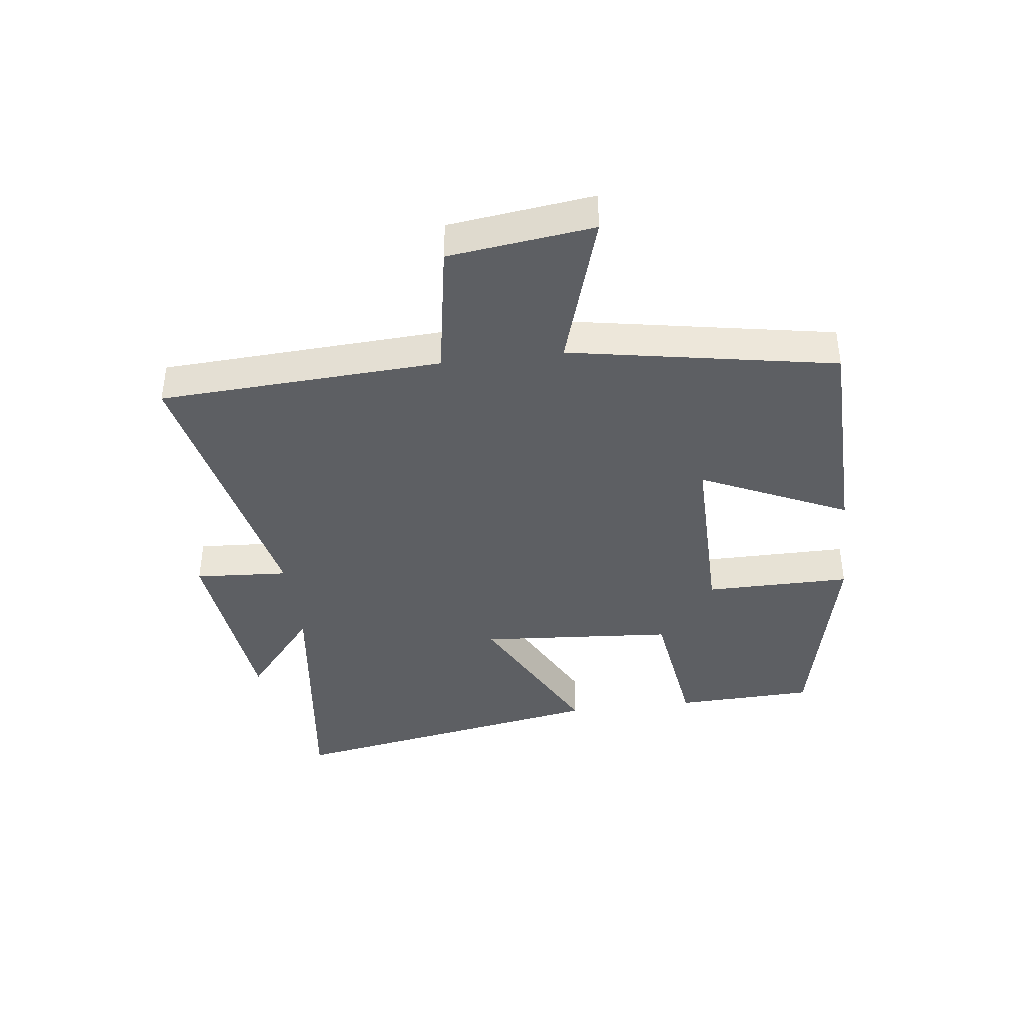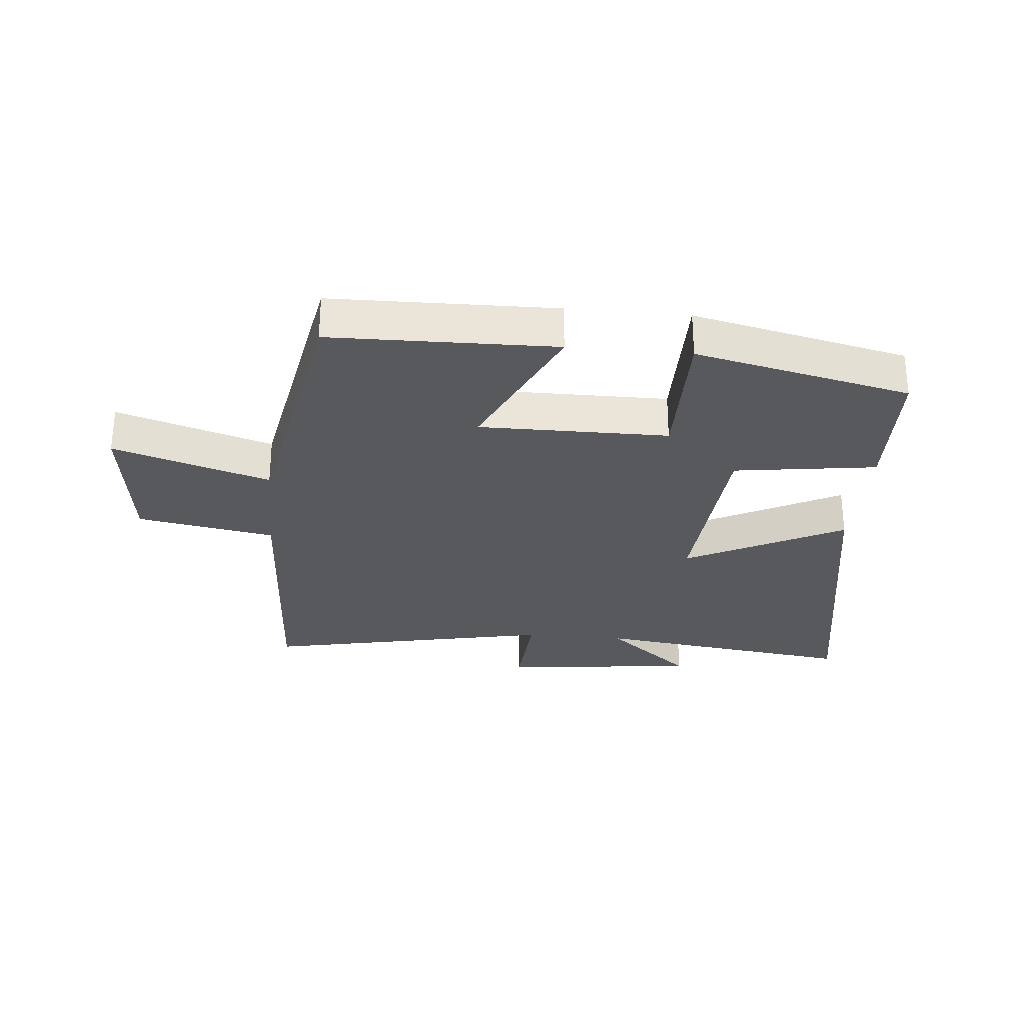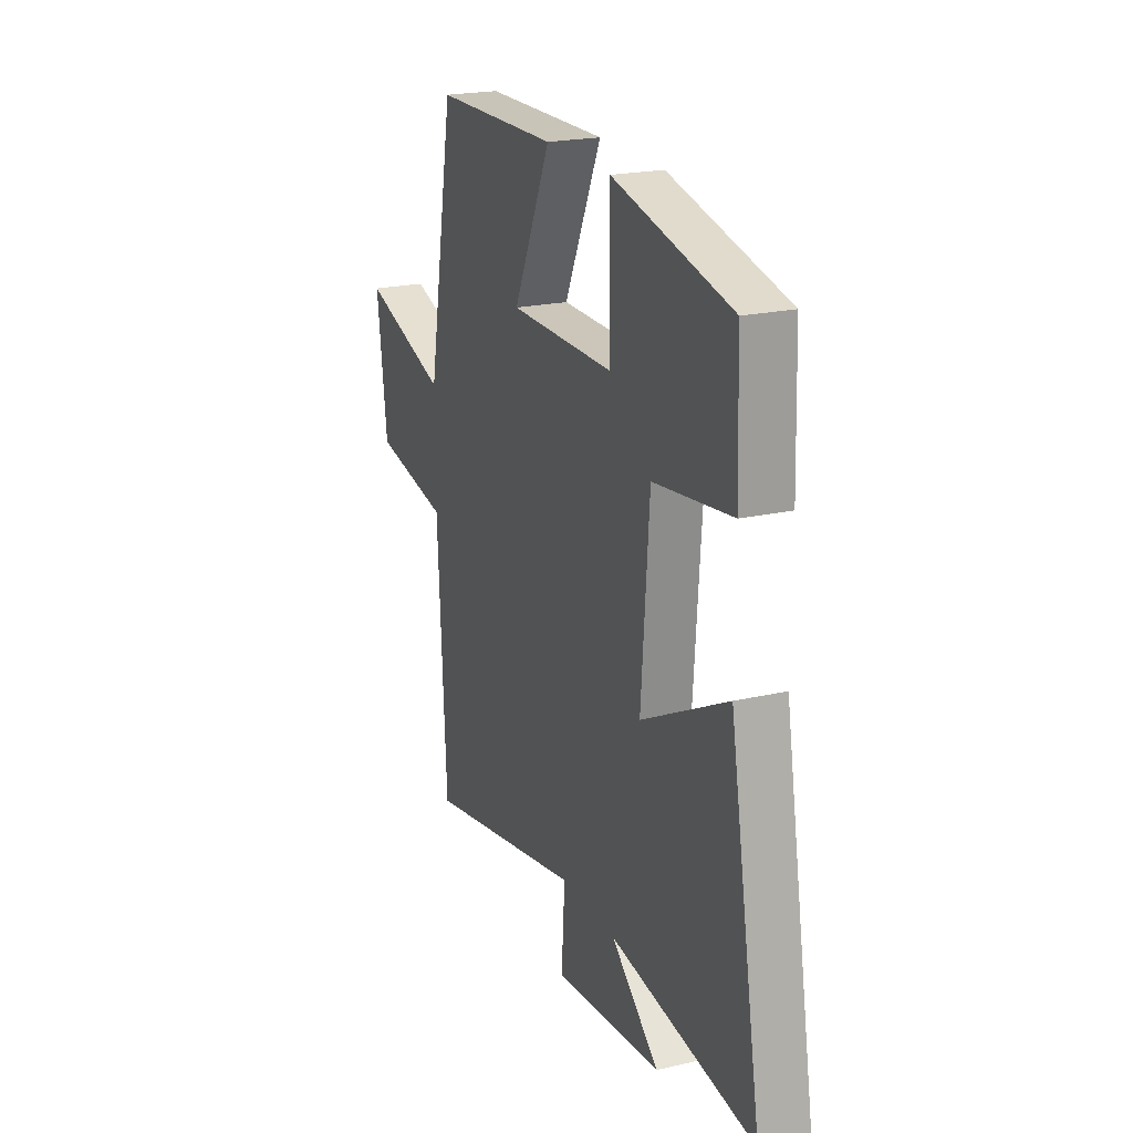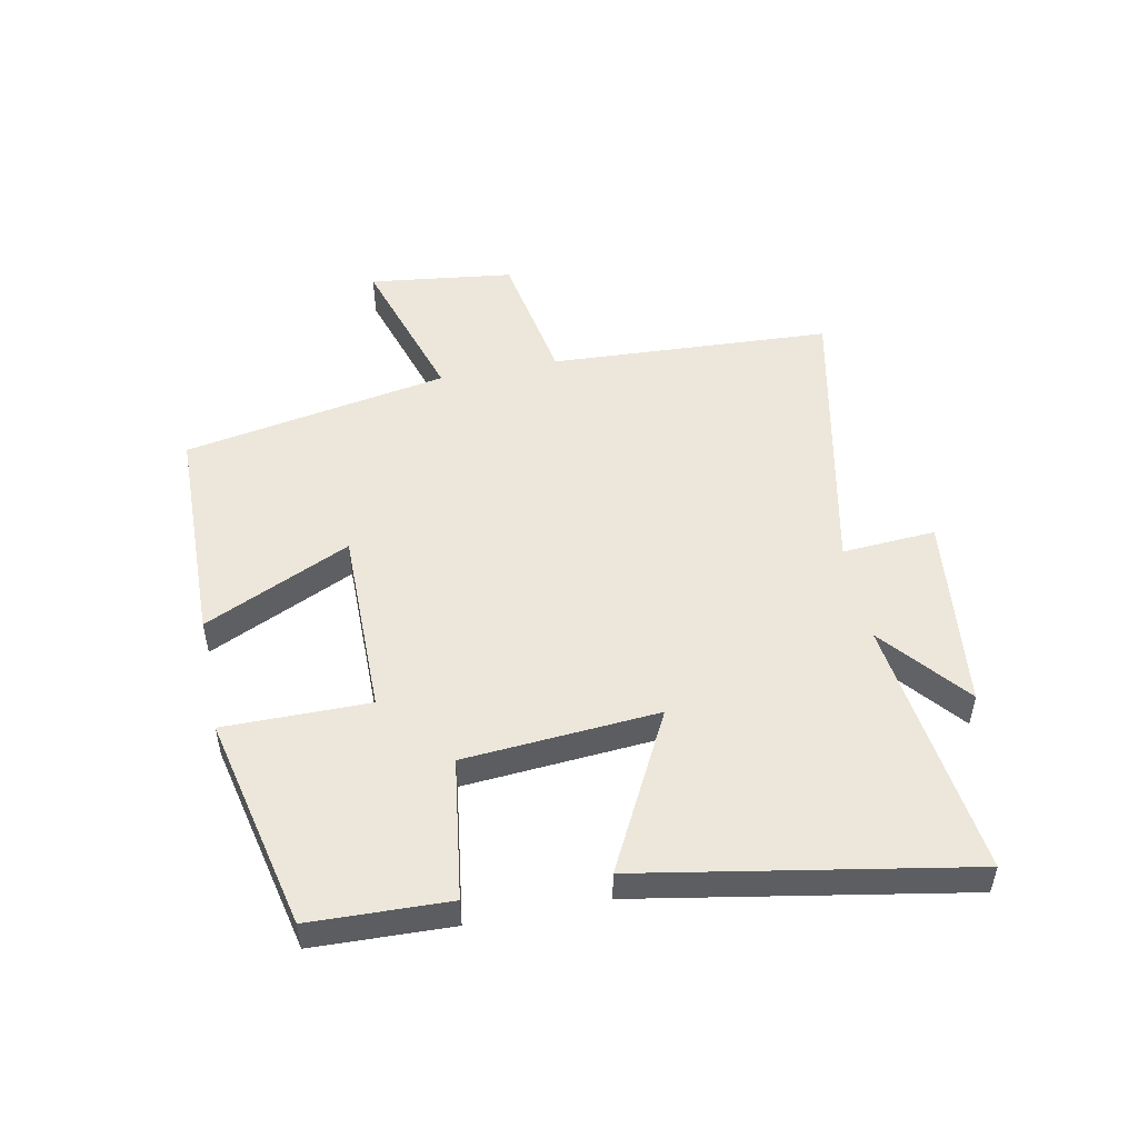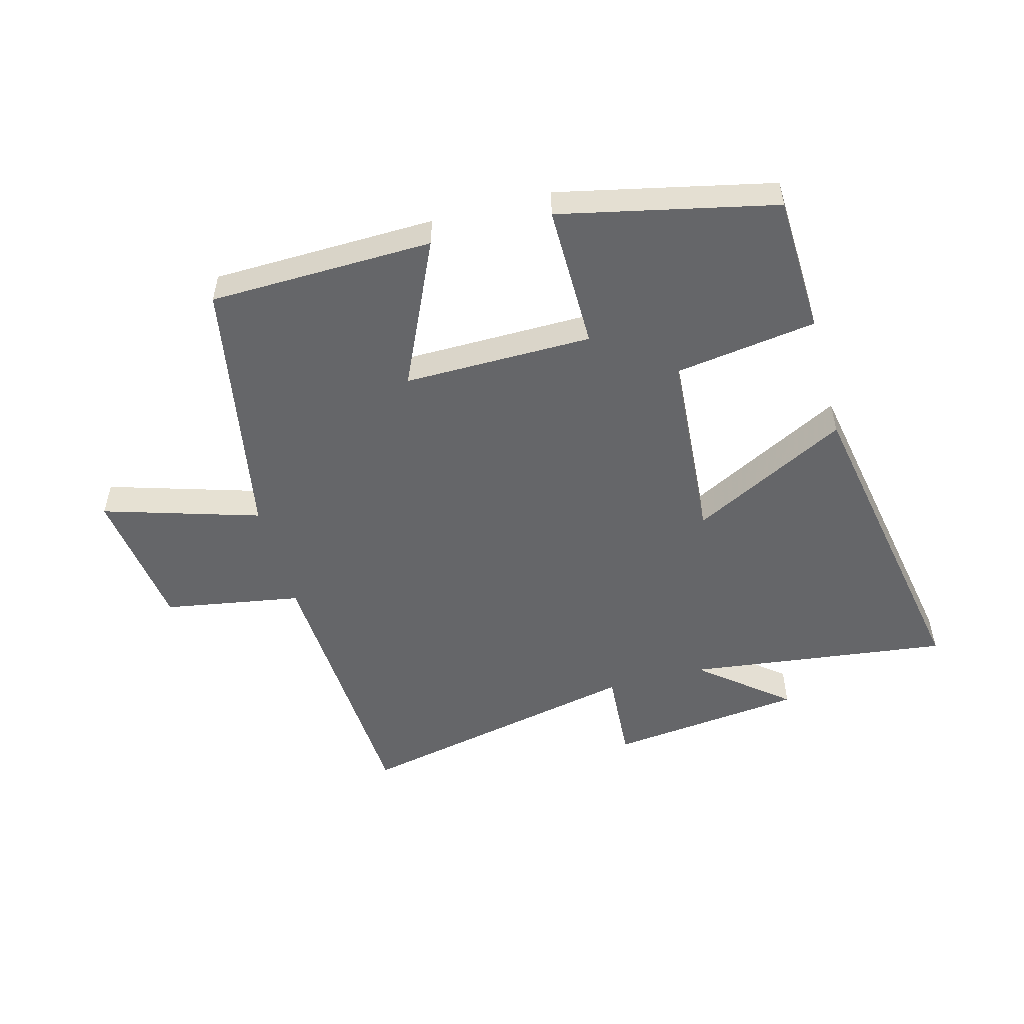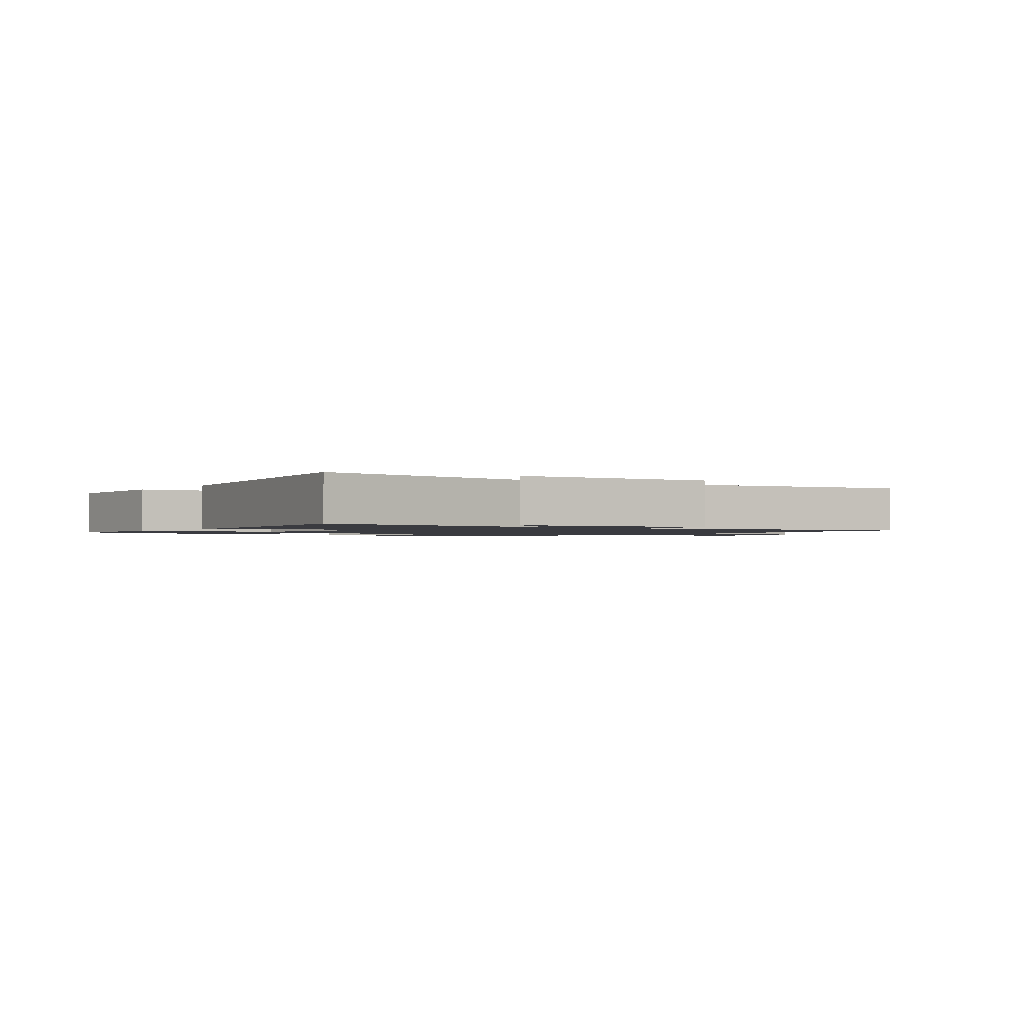
<metadata>
{"format":"obj","ext":"obj","renderer":"f3d","projection":"perspective","resolution":1024,"background":"white","views":[{"elev":-39.9,"azim":-82.9,"up":"+Y"},{"elev":-29.0,"azim":-5.4,"up":"+Y"},{"elev":21.4,"azim":67.8,"up":"+Z"},{"elev":50.9,"azim":78.6,"up":"+Y"},{"elev":-51.9,"azim":15.2,"up":"+Y"},{"elev":-1.4,"azim":143.3,"up":"+Y"}]}
</metadata>
<code>
v 0.492 0.07 0.422
v 0.5 0.07 0.195
v 0.268 0.07 0.162
v 0.244 0.07 -0.156
v 0.5 0.07 -0.023
v 0.596 0.07 -0.555
v 0.167 0.07 -0.5
v 0.309 0.07 -0.617
v -0.011 0.07 -0.653
v -0.001 0.07 -0.5
v -0.475 0.07 -0.599
v -0.5 0.07 -0.138
v -0.725 0.07 -0.099
v -0.755 0.07 0.137
v -0.5 0.07 0.058
v -0.421 0.07 0.492
v -0.055 0.07 0.5
v -0.166 0.07 0.26
v 0.142 0.07 0.262
v 0.141 0.07 0.5
v 0.492 0 0.422
v 0.5 0 0.195
v 0.268 0 0.162
v 0.244 0 -0.156
v 0.5 0 -0.023
v 0.596 0 -0.555
v 0.167 0 -0.5
v 0.309 0 -0.617
v -0.011 0 -0.653
v -0.001 0 -0.5
v -0.475 0 -0.599
v -0.5 0 -0.138
v -0.725 0 -0.099
v -0.755 0 0.137
v -0.5 0 0.058
v -0.421 0 0.492
v -0.055 0 0.5
v -0.166 0 0.26
v 0.142 0 0.262
v 0.141 0 0.5
f 19 20 1 2
f 18 19 2 3
f 15 16 17 18
f 15 18 3 4
f 12 13 14 15
f 10 11 12 15
f 10 15 4
f 7 8 9 10
f 7 10 4 5
f 5 6 7
f 22 21 40 39
f 23 22 39 38
f 38 37 36 35
f 24 23 38 35
f 35 34 33 32
f 35 32 31 30
f 24 35 30
f 30 29 28 27
f 25 24 30 27
f 27 26 25
f 1 21 22 2
f 2 22 23 3
f 3 23 24 4
f 4 24 25 5
f 5 25 26 6
f 6 26 27 7
f 7 27 28 8
f 8 28 29 9
f 9 29 30 10
f 10 30 31 11
f 11 31 32 12
f 12 32 33 13
f 13 33 34 14
f 14 34 35 15
f 15 35 36 16
f 16 36 37 17
f 17 37 38 18
f 18 38 39 19
f 19 39 40 20
f 20 40 21 1

</code>
